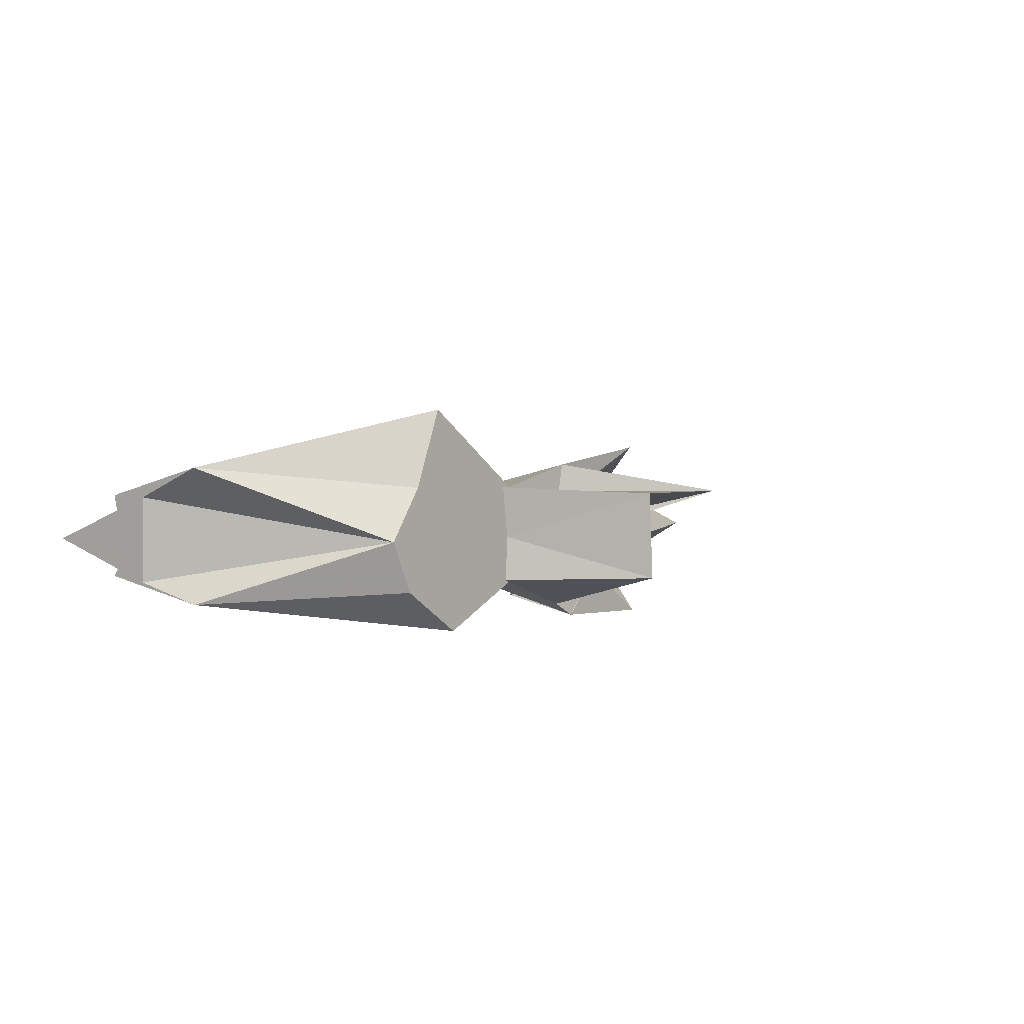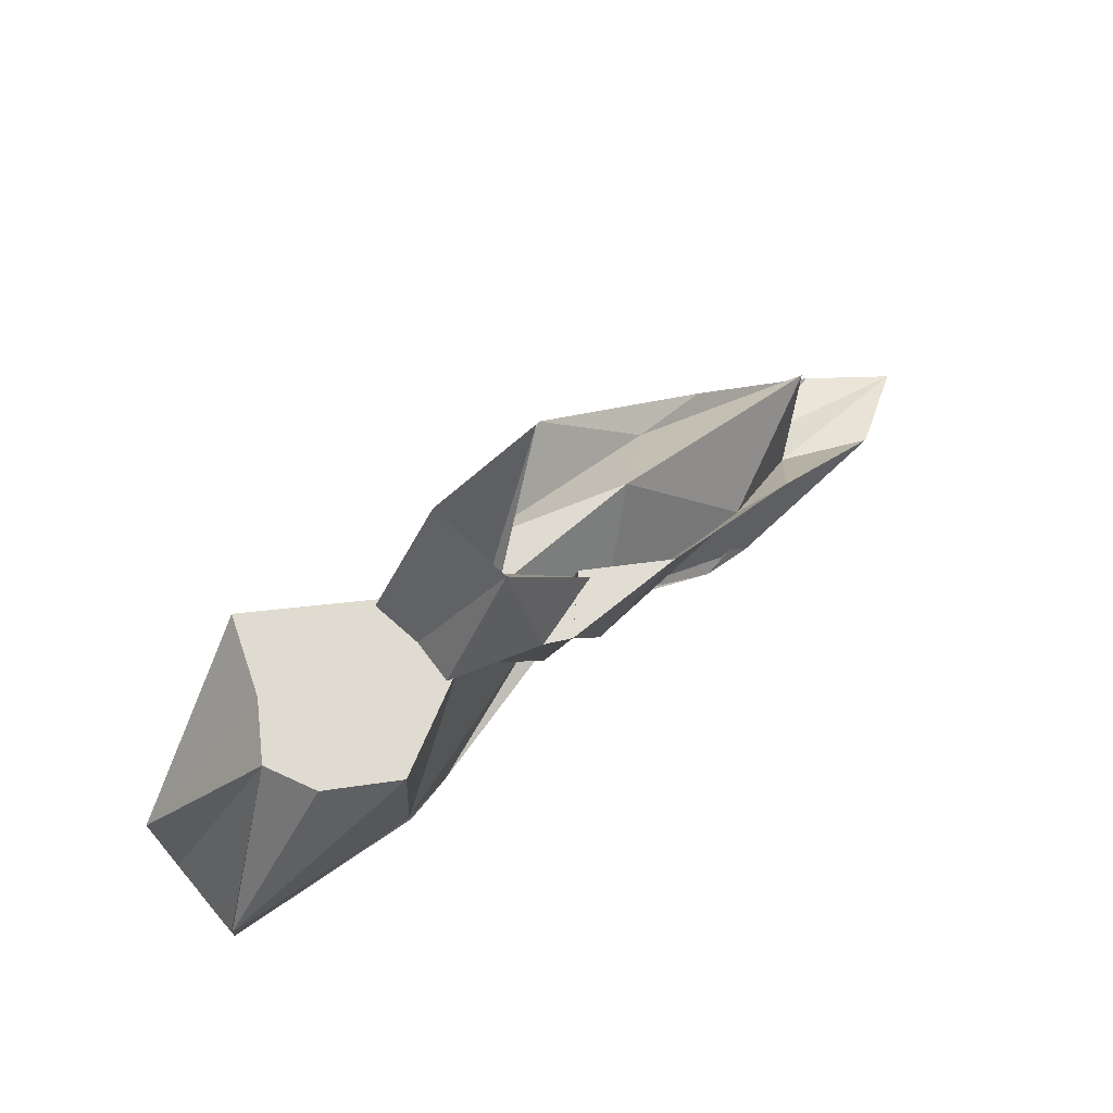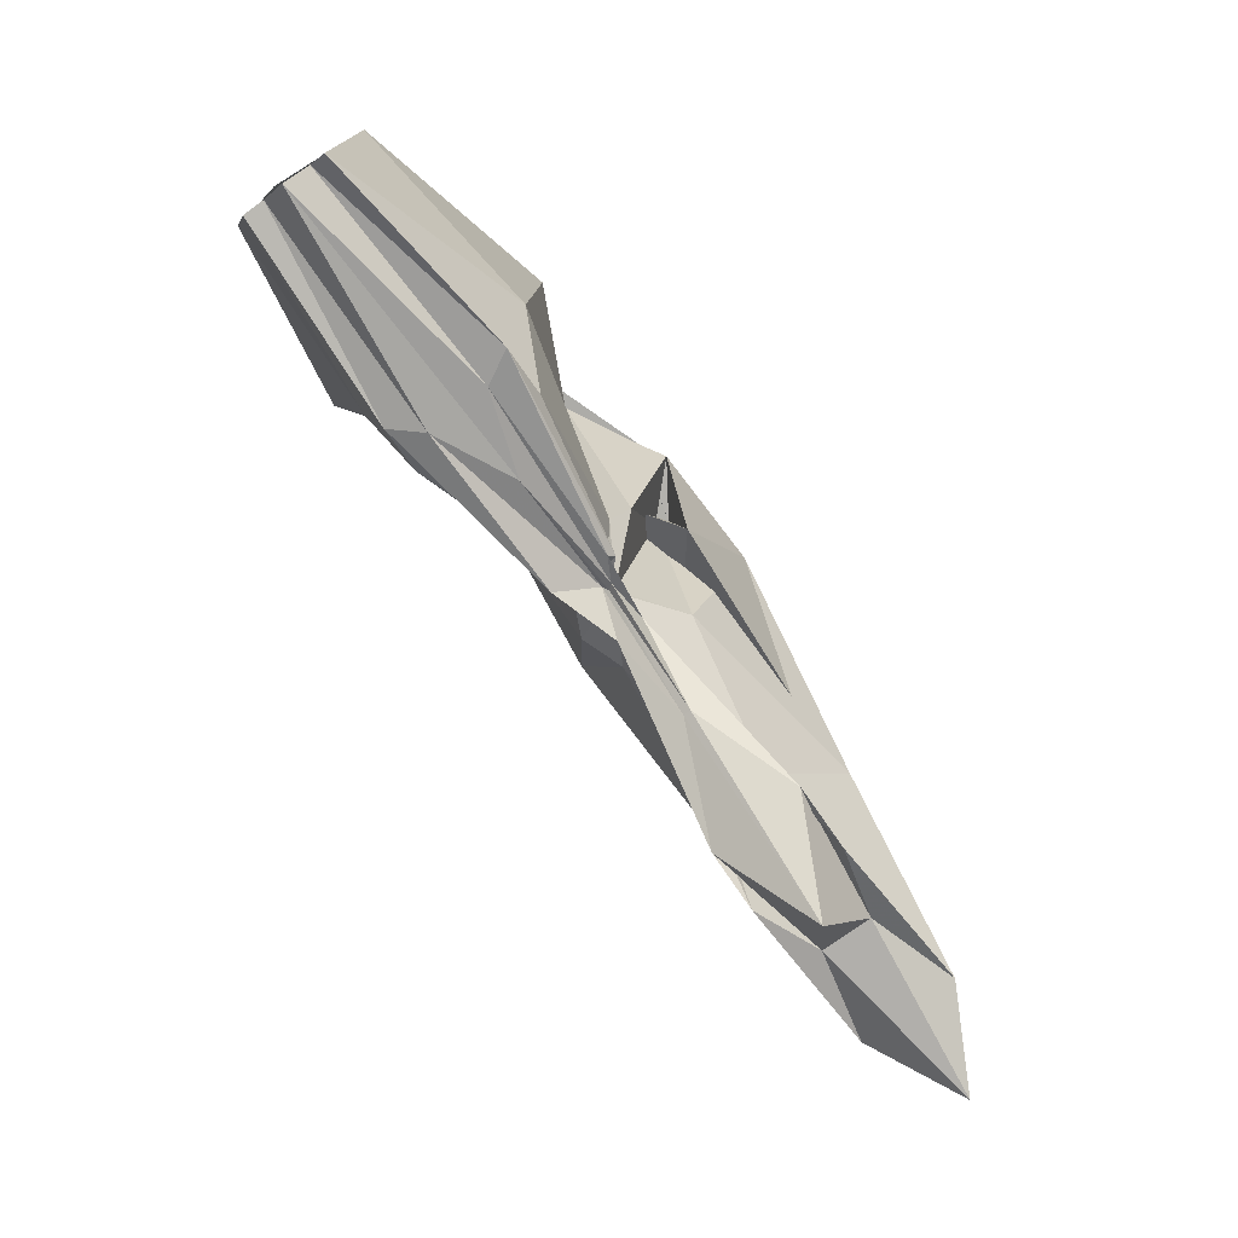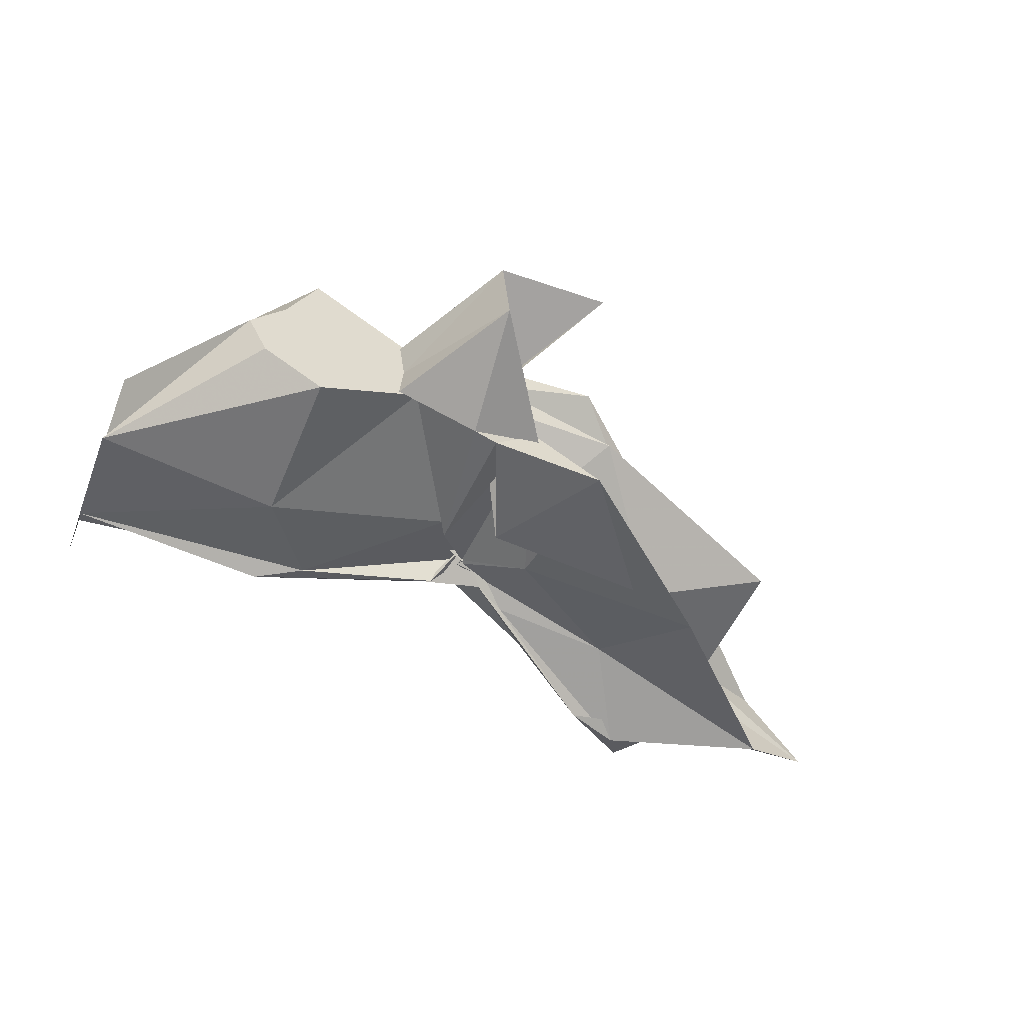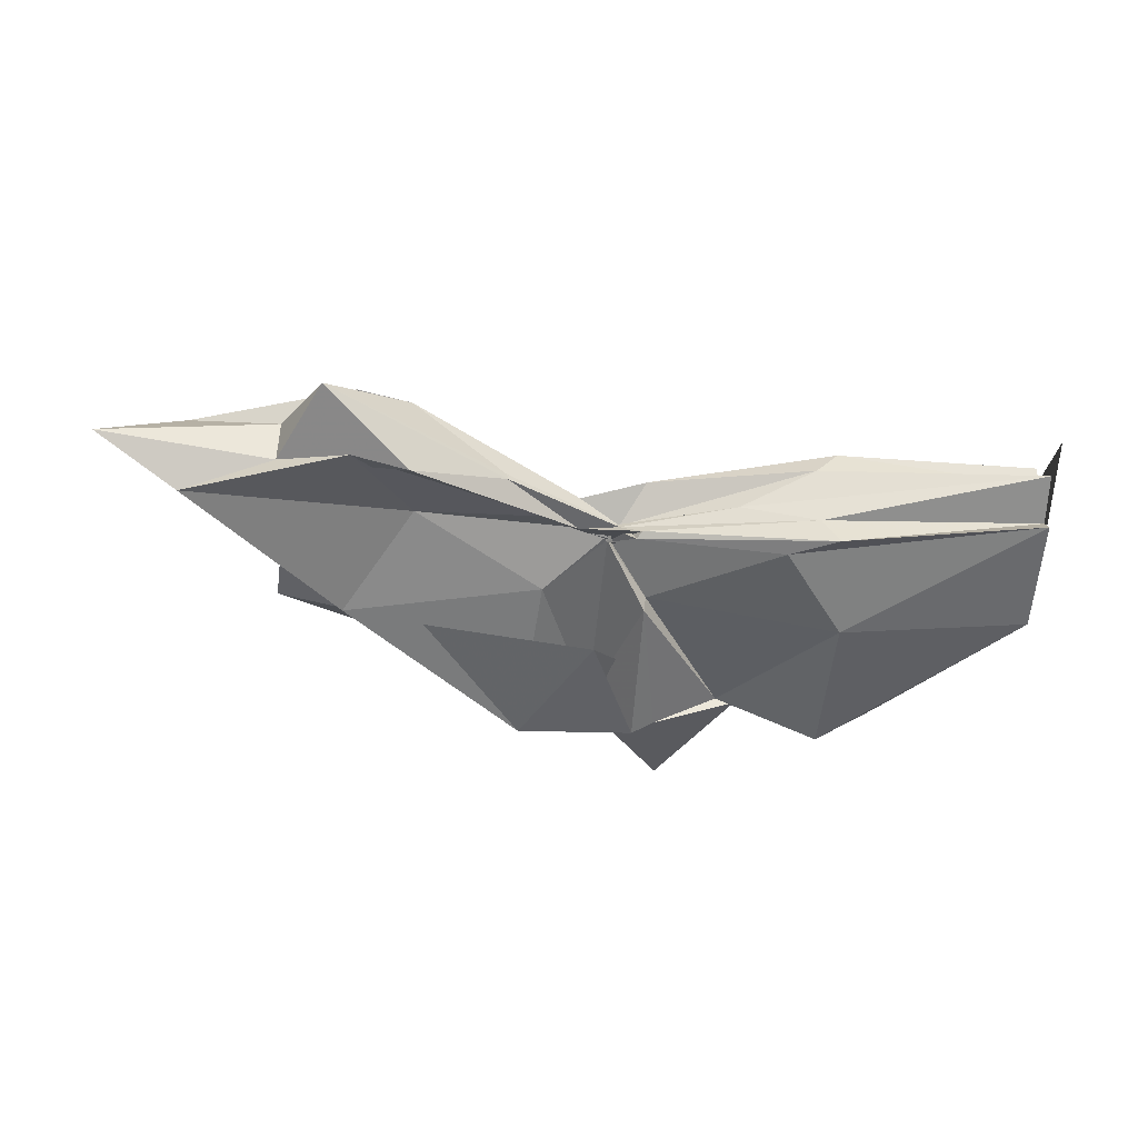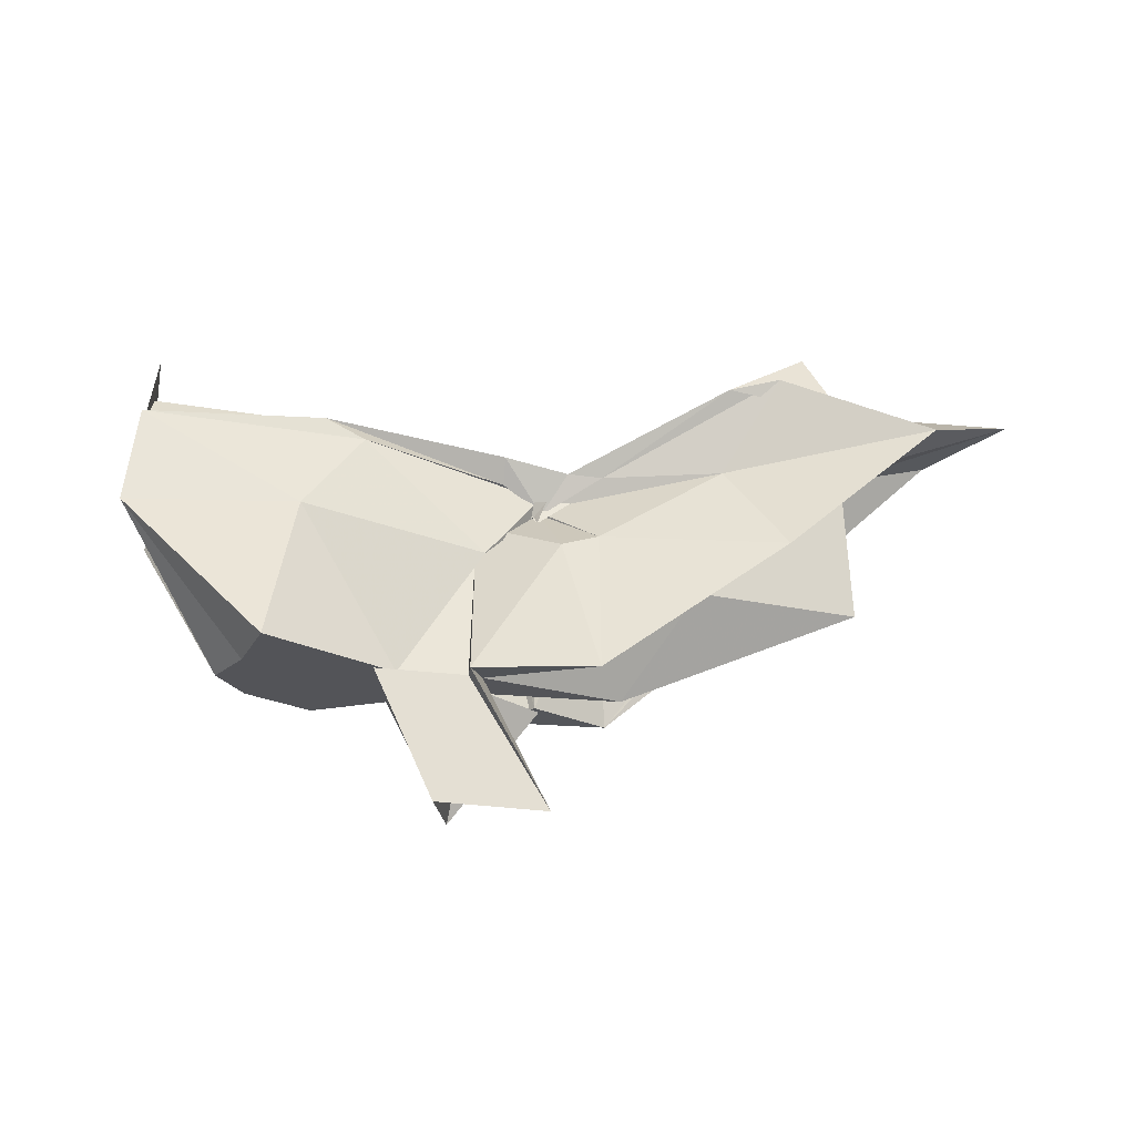
<metadata>
{"format":"obj","ext":"obj","renderer":"f3d","projection":"perspective","resolution":1024,"background":"white","views":[{"elev":1.7,"azim":-51.7,"up":"+Y"},{"elev":70.0,"azim":-40.5,"up":"+Z"},{"elev":-76.7,"azim":-53.7,"up":"+Z"},{"elev":-57.7,"azim":-21.3,"up":"+Y"},{"elev":-41.8,"azim":177.5,"up":"+Y"},{"elev":66.4,"azim":3.6,"up":"+Y"}]}
</metadata>
<code>
v -0.4524 0.003864 0.2471
v -0.4154 -0.0038 0.06816
v -0.1442 -0.003644 0.1623
v -0.2752 0.03847 0.1673
v -0.3494 0.07116 0.2471
v -0.3882 0.04042 0.1314
v -0.4609 0.004229 0.1037
v -0.5127 0.03161 0.2471
v -0.6116 0.09946 0.2471
v -0.6353 0.03887 0.2471
v -0.6449 -0.04161 0.2471
v -0.5933 -0.07465 0.2471
v -0.5113 -0.03401 0.2471
v -0.4423 -0.04188 0.1268
v -0.4032 -0.03557 0.2471
v -0.3447 -0.07397 0.2471
v -0.252 -0.0506 0.1384
v -0.1596 0.01068 0.03999
v -0.2026 0.04916 0.1227
v -0.3584 0.02714 0.1167
v -0.4107 -0.006729 0.08455
v -0.4499 0.03074 0.139
v -0.6003 0.06358 0.1176
v -0.749 0.05437 0.1194
v -0.6631 -0.002094 0.247
v -0.749 -0.0506 0.1196
v -0.5959 -0.06762 0.1166
v -0.4442 -0.02488 0.1299
v -0.4108 -0.004849 0.08458
v -0.3602 -0.03309 0.1142
v -0.2023 -0.05406 0.1226
v -0.1586 -0.01537 0.03394
v -0.08167 0.03448 0.004433
v -0.2581 0.01122 0.04476
v -0.4143 -0.007758 0.08064
v -0.4105 2.947e-05 0.0734
v -0.5561 0.04751 0.05007
v -0.749 0.0322 0.02634
v -0.749 0.031 0.06048
v -0.7491 -0.03586 0.05959
v -0.749 -0.03202 0.02576
v -0.5481 -0.0471 0.04931
v -0.4046 0.008468 0.07988
v -0.4149 -0.00185 0.07732
v -0.2582 -0.01701 0.04474
v -0.082 -0.04079 0.004653
v -0.01633 -0.00365 -0.0203
v -0.2131 0.03223 -0.03614
v -0.3589 0.006105 0.053
v -0.4081 -0.001122 0.08712
v -0.4408 0.01177 0.06762
v -0.5915 0.0438 0.03025
v -0.749 0.01659 0.03026
v -0.749 -0.003896 -0.03926
v -0.7491 -0.01919 0.03529
v -0.5865 -0.05004 0.02911
v -0.4325 -0.02178 0.06361
v -0.4107 0.005146 0.09811
v -0.3599 -0.01295 0.05062
v -0.213 -0.03862 -0.03664
v -0.1556 -0.02278 -0.01325
v -0.156 0.01574 -0.01284
v -0.3328 -0.00781 0.247
v -0.4436 0.02909 0.2471
v -0.4522 0.05622 0.2486
v -0.4548 0.03377 0.2471
v -0.5302 0.03795 0.2471
v -0.5246 -0.002746 0.2471
v -0.527 -0.03804 0.2471
v -0.4579 -0.06155 0.2471
v -0.4394 -0.07197 0.2486
v -0.4034 -0.06164 0.1536
v -0.4541 -0.007678 0.2471
v -0.3821 0.03428 0.3552
v -0.4739 0.03338 0.3527
v -0.467 -0.03526 0.3508
v -0.3999 -0.04517 0.2471
v -0.2554 0.03249 -0.0238
v -0.3877 0.009892 0.05294
v -0.4407 0.02478 0.04798
v -0.5731 0.02235 0.02628
v -0.749 -0.003332 -0.001518
v -0.5736 -0.02494 0.03296
v -0.4369 -0.01813 0.0586
v -0.3873 -0.01089 0.06601
v -0.2573 -0.03814 -0.02159
v -0.1916 -0.003812 -0.07574
v -0.3296 -0.0003164 0.01817
v -0.4198 -0.0009402 0.07162
v -0.5123 -0.003697 0.04314
v -0.4193 -0.0083 0.0653
v -0.3301 -0.006165 0.01715
f 3 18 4
f 4 18 19
f 4 19 5
f 5 19 20
f 5 20 6
f 6 20 21
f 6 21 7
f 7 21 22
f 7 22 8
f 8 22 23
f 8 23 9
f 9 23 24
f 9 24 10
f 10 24 25
f 10 25 11
f 11 25 26
f 11 26 12
f 12 26 27
f 12 27 13
f 13 27 28
f 13 28 14
f 14 28 29
f 14 29 15
f 15 29 30
f 15 30 16
f 16 30 31
f 16 31 17
f 17 31 32
f 17 32 3
f 3 32 18
f 18 33 19
f 19 33 34
f 19 34 20
f 20 34 35
f 20 35 21
f 21 35 36
f 21 36 22
f 22 36 37
f 22 37 23
f 23 37 38
f 23 38 24
f 24 38 39
f 24 39 25
f 25 39 40
f 25 40 26
f 26 40 41
f 26 41 27
f 27 41 42
f 27 42 28
f 28 42 43
f 28 43 29
f 29 43 44
f 29 44 30
f 30 44 45
f 30 45 31
f 31 45 46
f 31 46 32
f 32 46 47
f 32 47 18
f 18 47 33
f 33 48 34
f 34 48 49
f 34 49 35
f 35 49 50
f 35 50 36
f 36 50 51
f 36 51 37
f 37 51 52
f 37 52 38
f 38 52 53
f 38 53 39
f 39 53 54
f 39 54 40
f 40 54 55
f 40 55 41
f 41 55 56
f 41 56 42
f 42 56 57
f 42 57 43
f 43 57 58
f 43 58 44
f 44 58 59
f 44 59 45
f 45 59 60
f 45 60 46
f 46 60 61
f 46 61 47
f 47 61 62
f 47 62 33
f 33 62 48
f 63 64 73
f 64 74 73
f 64 65 74
f 65 66 74
f 66 75 74
f 66 67 75
f 67 68 75
f 68 76 75
f 68 69 76
f 69 70 76
f 70 77 76
f 70 71 77
f 71 72 77
f 72 73 77
f 72 63 73
f 78 88 79
f 79 88 89
f 79 89 80
f 80 89 81
f 81 89 90
f 81 90 82
f 82 90 83
f 83 90 91
f 83 91 84
f 84 91 85
f 85 91 92
f 85 92 86
f 86 92 87
f 87 92 88
f 87 88 78
f 3 4 63
f 63 4 64
f 4 5 64
f 64 5 65
f 5 6 65
f 6 7 65
f 65 7 66
f 7 8 66
f 66 8 67
f 8 9 67
f 9 10 67
f 67 10 68
f 10 11 68
f 68 11 69
f 11 12 69
f 12 13 69
f 69 13 70
f 13 14 70
f 70 14 71
f 14 15 71
f 15 16 71
f 71 16 72
f 16 17 72
f 72 17 63
f 17 3 63
f 48 78 49
f 49 78 79
f 49 79 50
f 50 79 80
f 50 80 51
f 51 80 52
f 52 80 81
f 52 81 53
f 53 81 82
f 53 82 54
f 54 82 55
f 55 82 83
f 55 83 56
f 56 83 84
f 56 84 57
f 57 84 58
f 58 84 85
f 58 85 59
f 59 85 86
f 59 86 60
f 60 86 61
f 61 86 87
f 61 87 62
f 62 87 78
f 62 78 48
f 73 74 1
f 74 75 1
f 75 76 1
f 76 77 1
f 77 73 1
f 89 88 2
f 90 89 2
f 91 90 2
f 92 91 2
f 88 92 2

</code>
